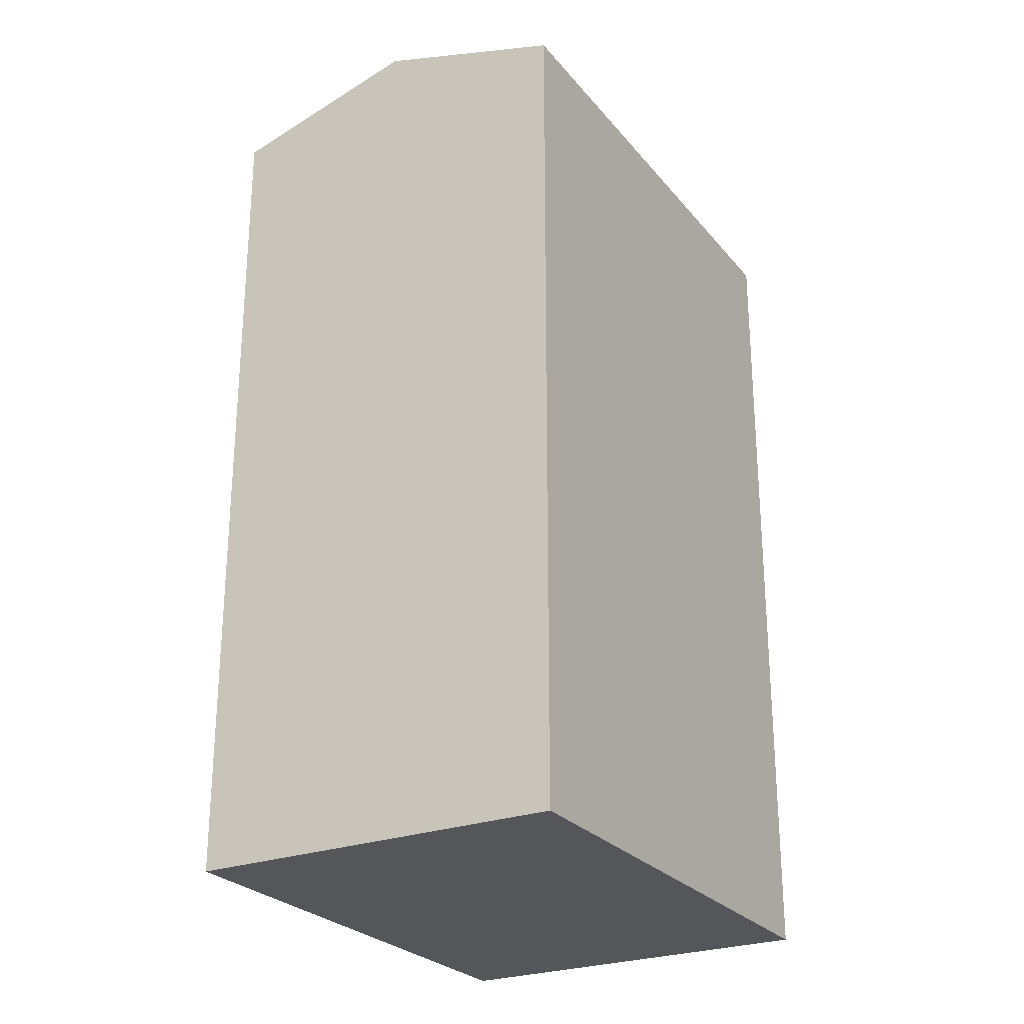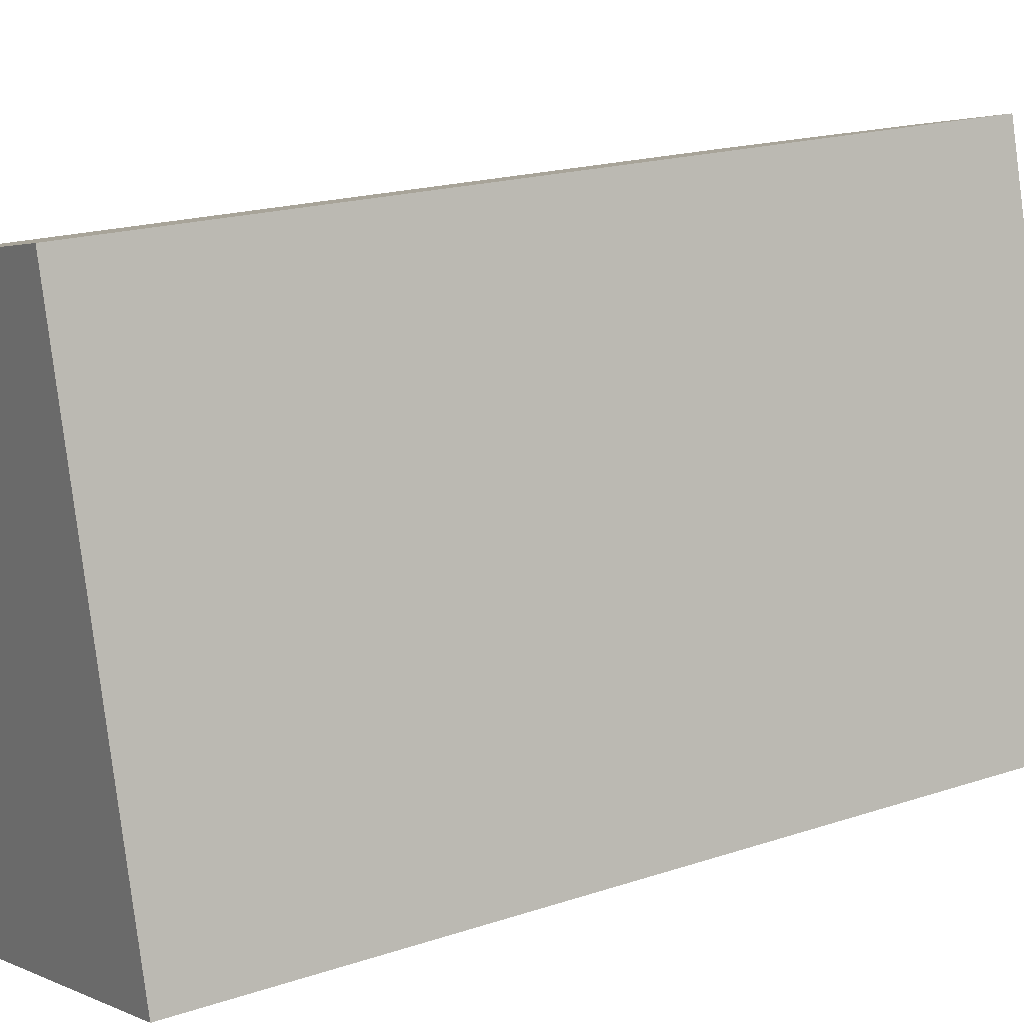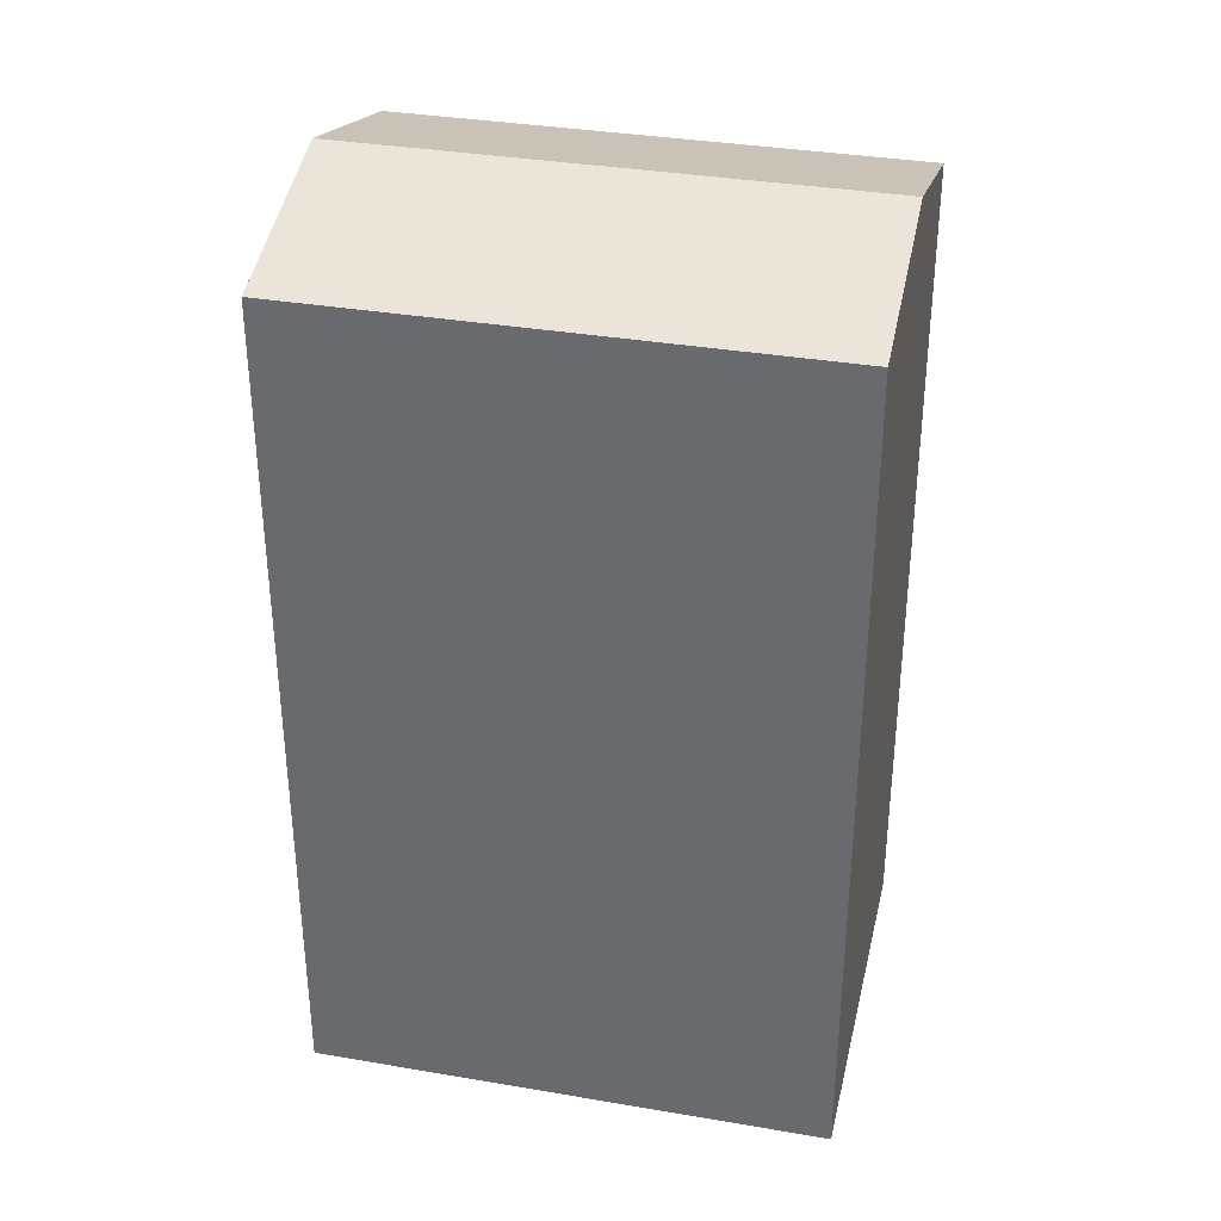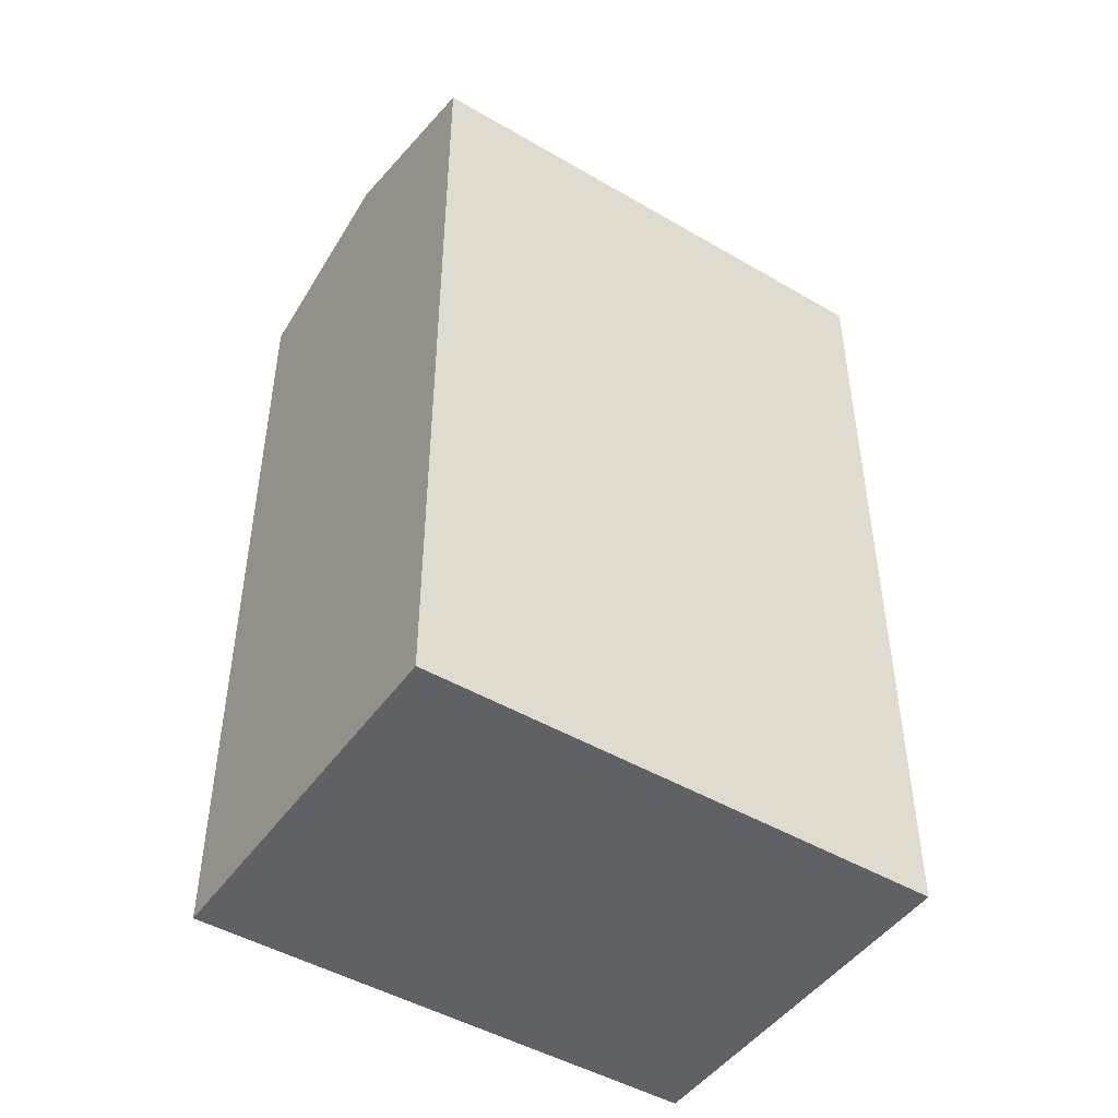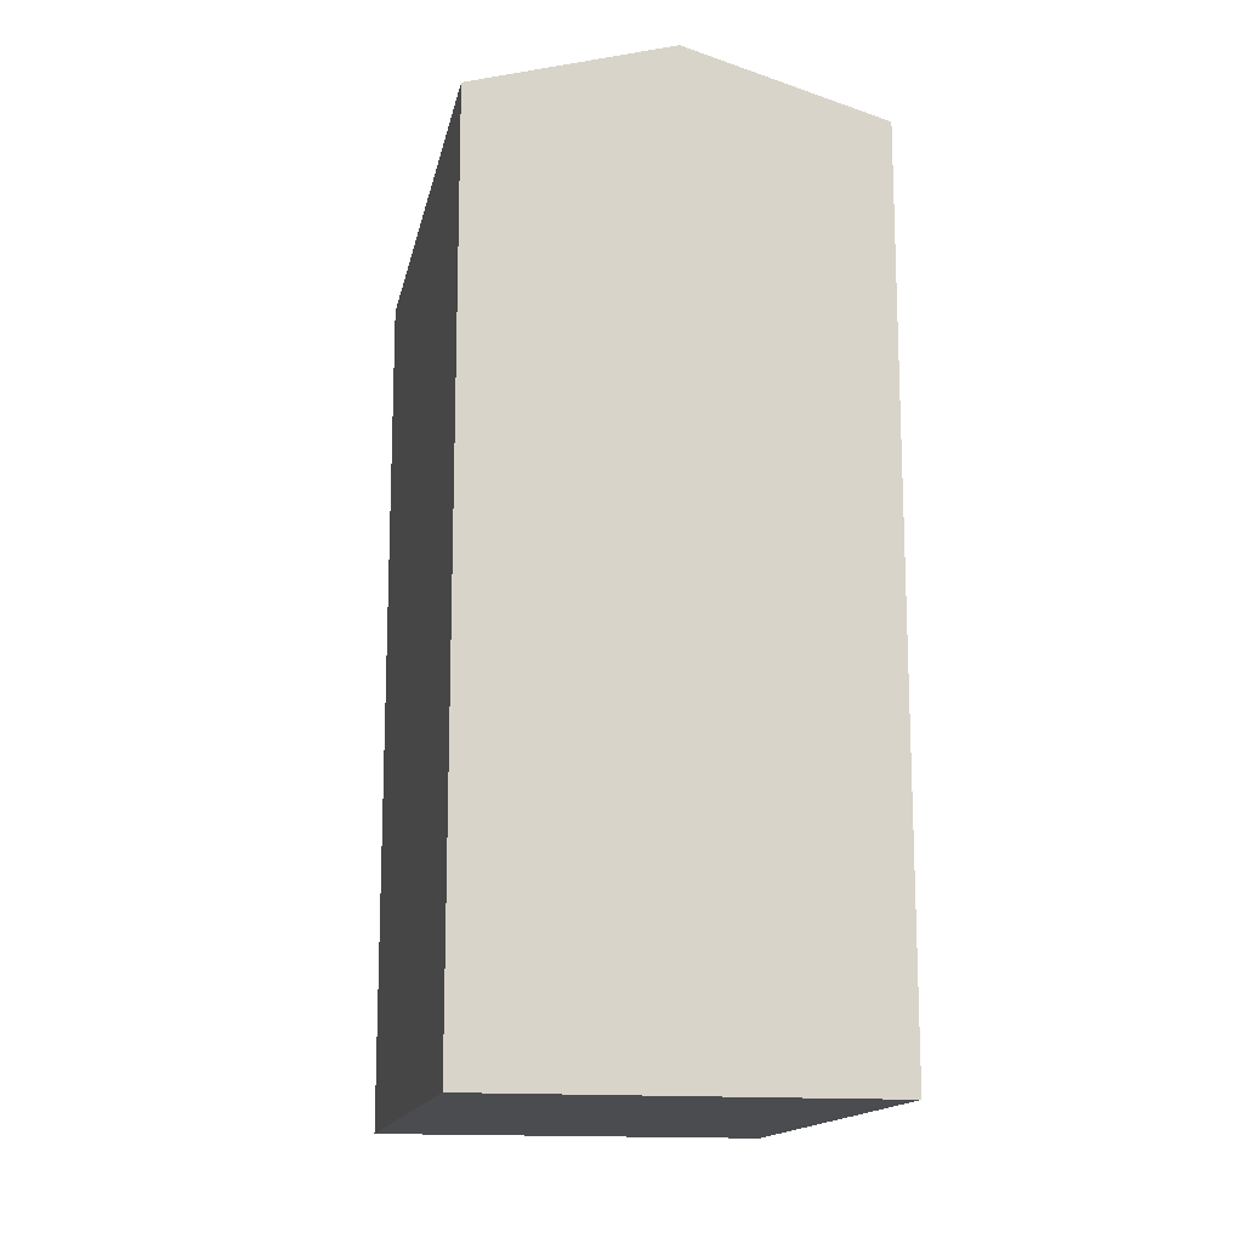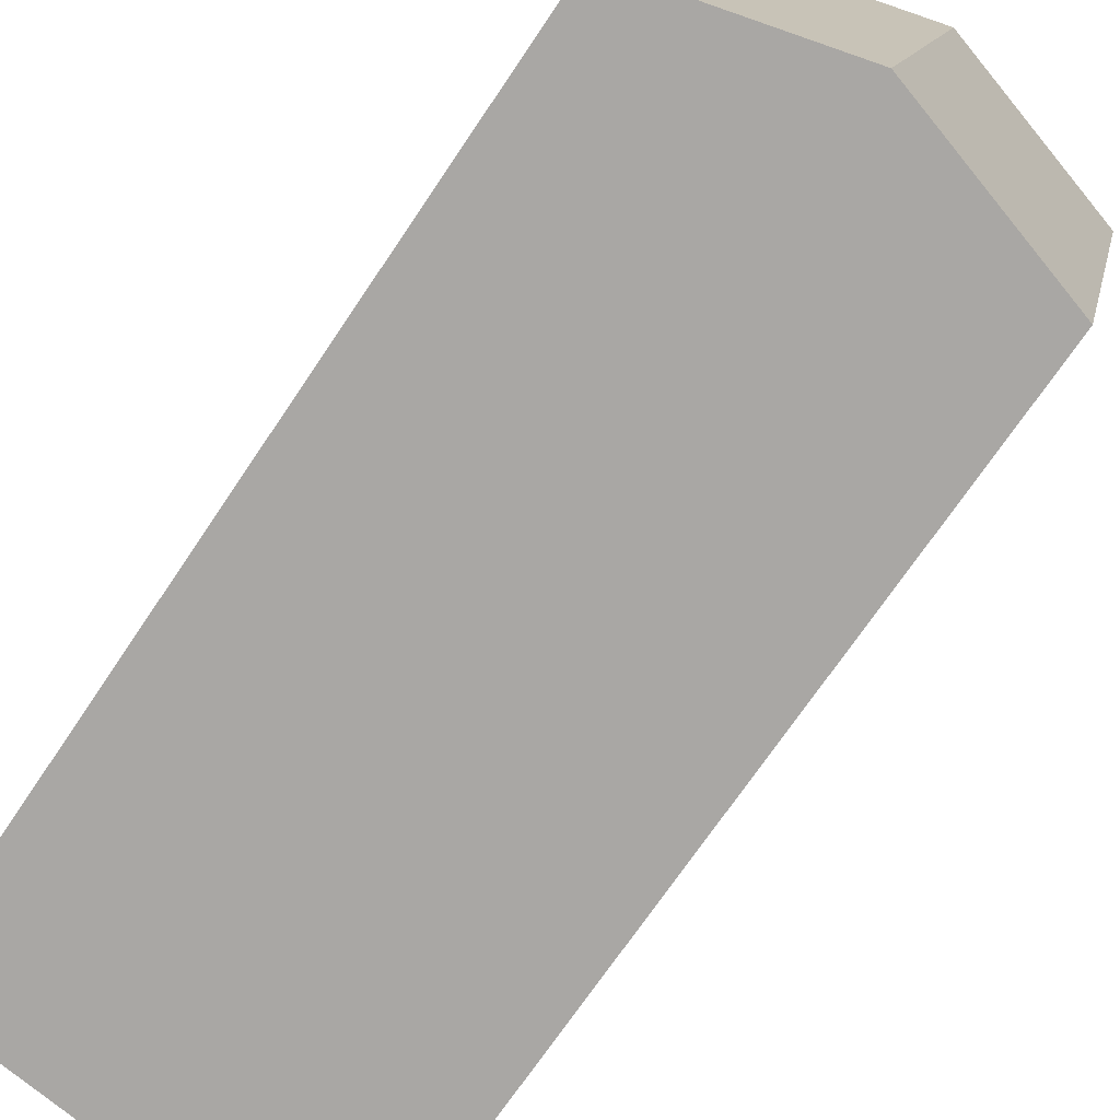
<metadata>
{"format":"obj","ext":"obj","renderer":"f3d","projection":"perspective","resolution":1024,"background":"white","views":[{"elev":-26.1,"azim":16.8,"up":"+Y"},{"elev":18.1,"azim":56.6,"up":"+Z"},{"elev":34.8,"azim":-90.5,"up":"+Y"},{"elev":-47.2,"azim":-136.8,"up":"+Y"},{"elev":-15.1,"azim":155.5,"up":"+Y"},{"elev":-70.2,"azim":146.2,"up":"+Z"}]}
</metadata>
<code>
v  9.973 22.78 2.356
v  4.986 -7.215e-17 1.178
v  9.973 -1.443e-16 2.357
v  0 0 0
v  0.0004851 22.78 -0.0007203
v  4.987 24.25 1.178
v  3.24 22.78 -13.67
v  8.226 7.646e-16 -12.49
v  3.239 8.368e-16 -13.67
v  13.21 6.925e-16 -11.31
v  13.21 22.78 -11.31
v  8.226 24.25 -12.49
g defaultobject
f 1 2 3
f 2 1 4
f 4 1 5
f 5 1 6
f 7 8 9
f 8 7 10
f 10 7 11
f 11 7 12
f 5 9 4
f 9 5 7
f 10 1 3
f 1 10 11
f 2 10 3
f 10 2 4
f 10 4 8
f 8 4 9
f 7 6 12
f 6 7 5
f 12 1 11
f 1 12 6

</code>
